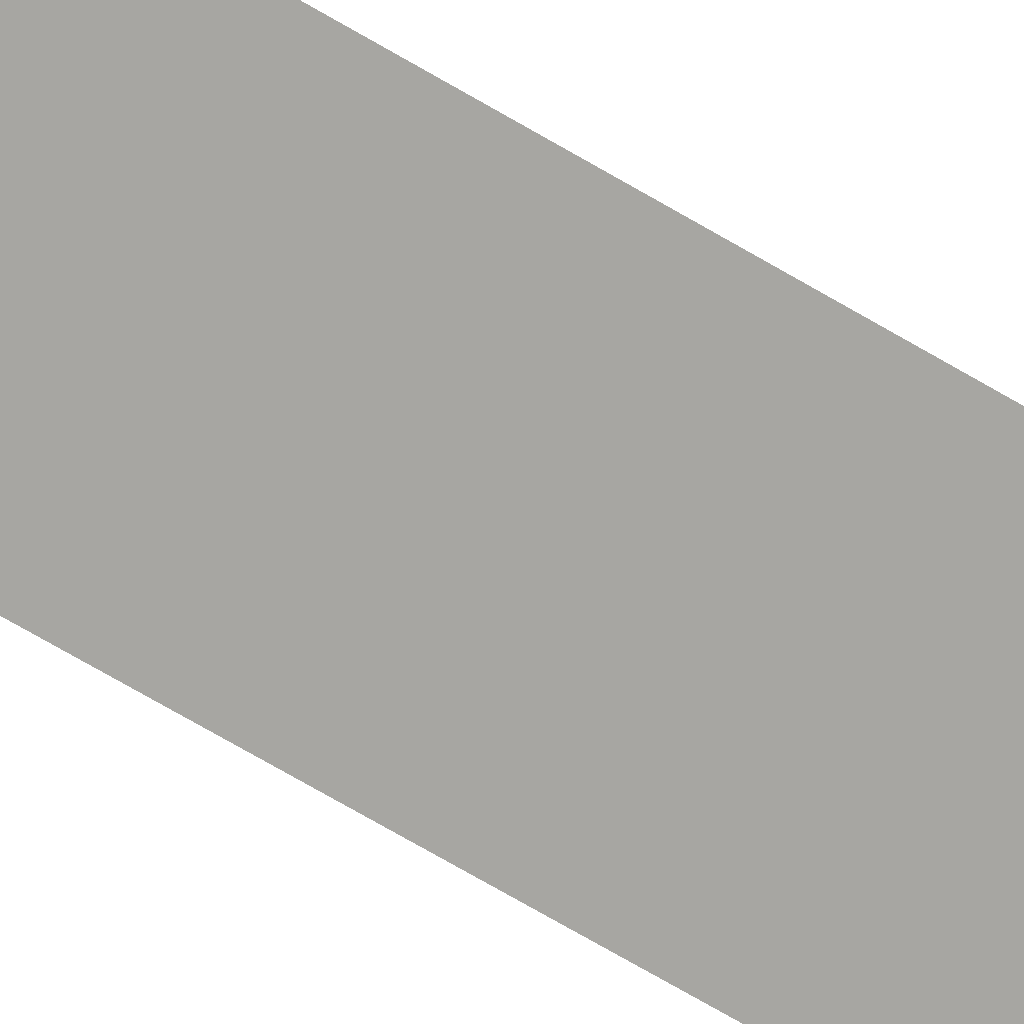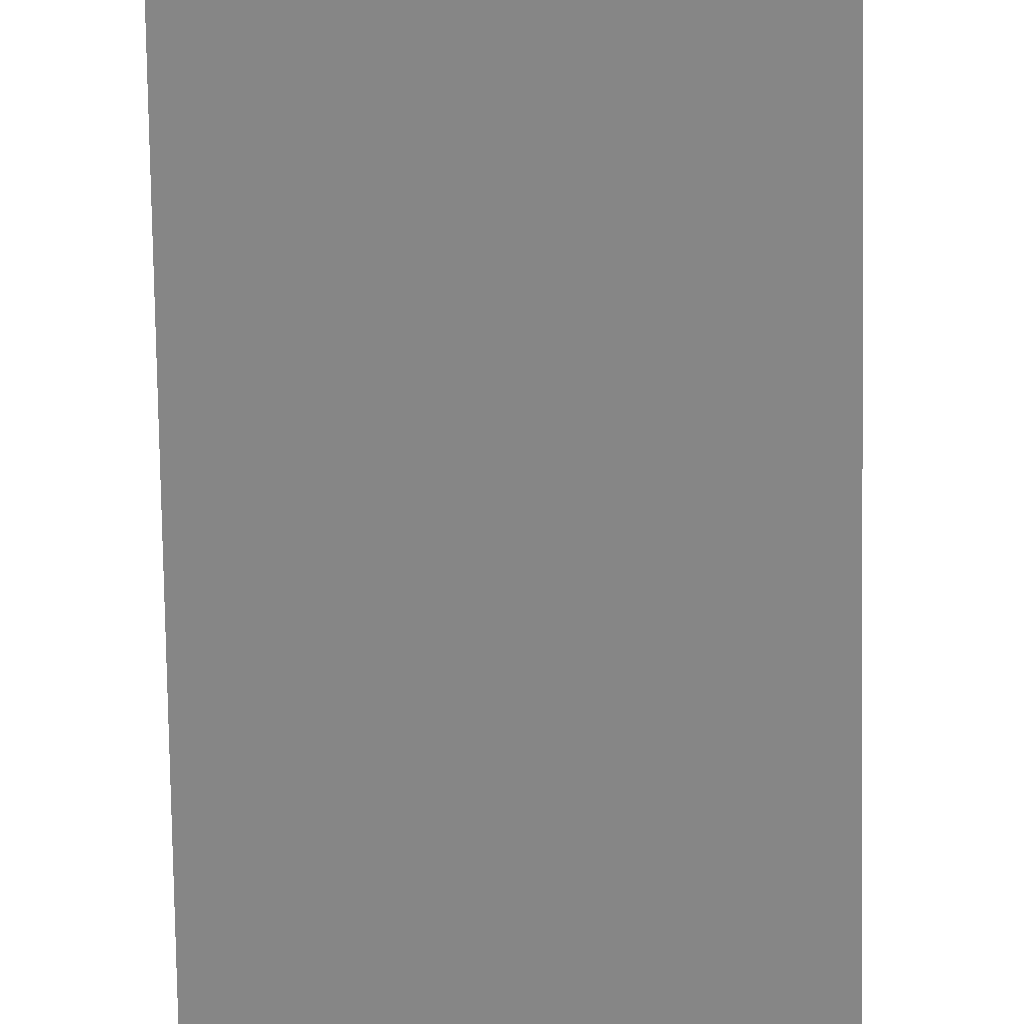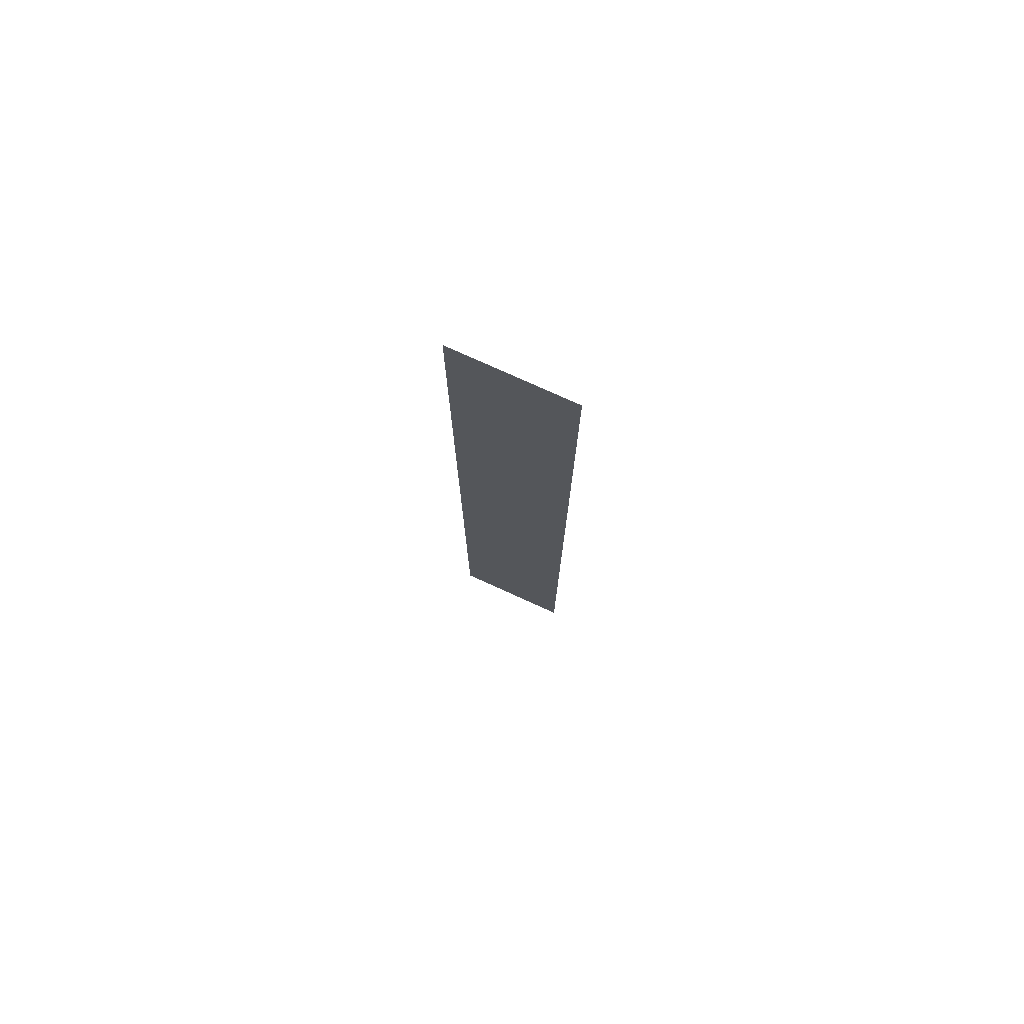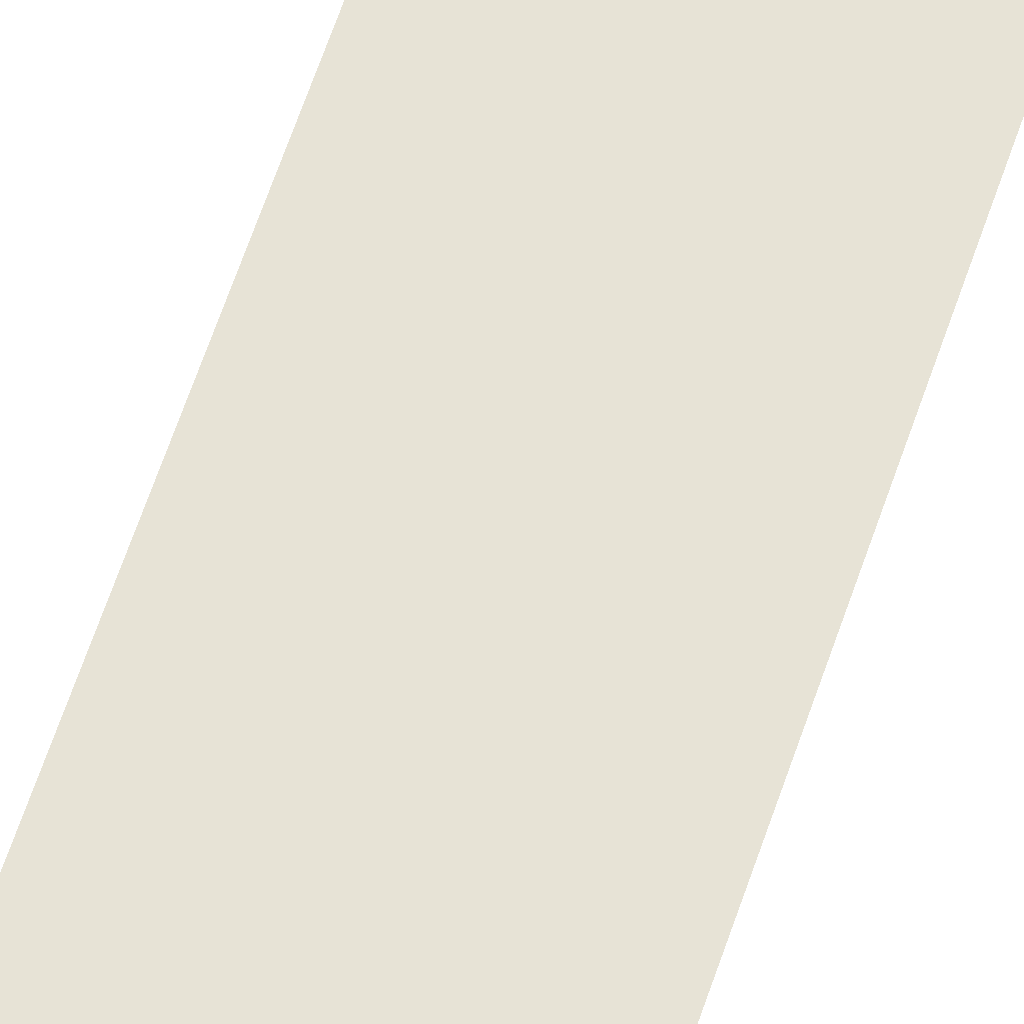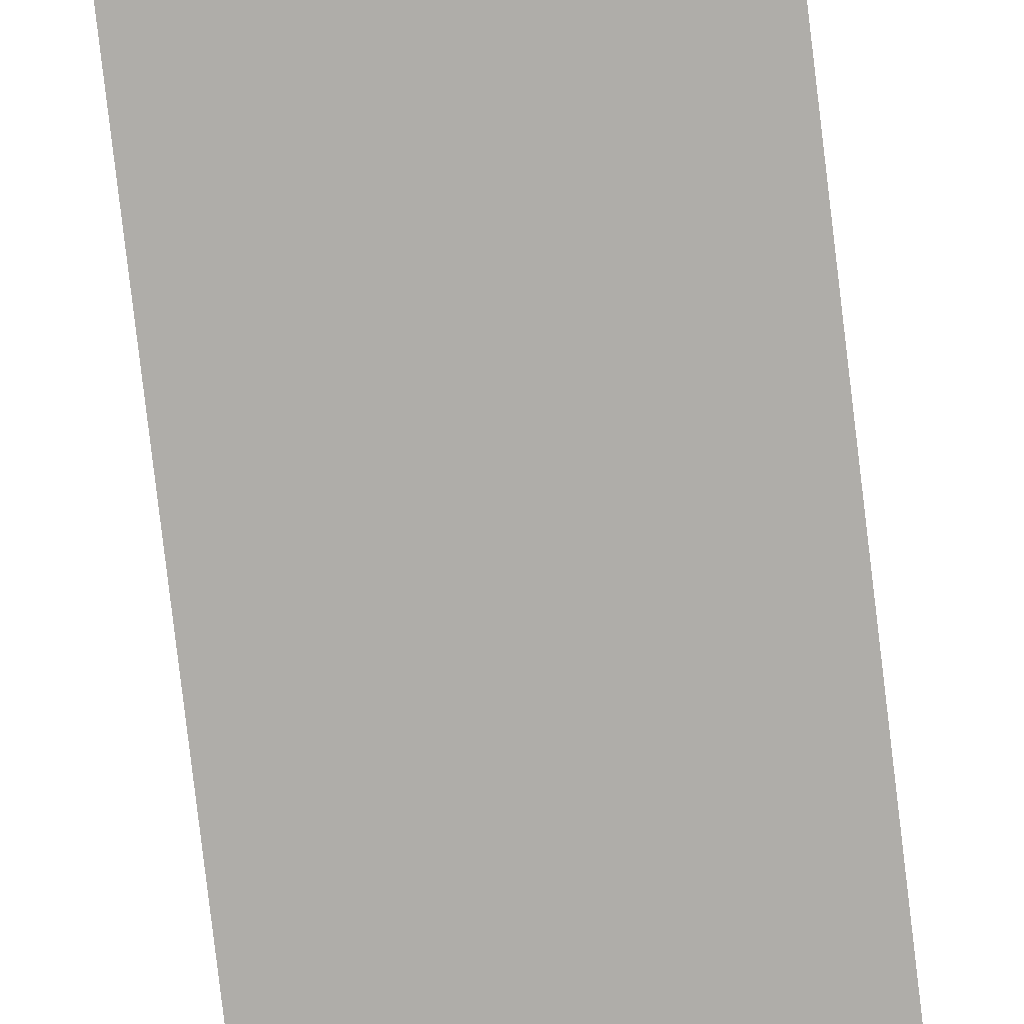
<metadata>
{"format":"obj","ext":"obj","renderer":"f3d","projection":"perspective","resolution":1024,"background":"white","views":[{"elev":-74.0,"azim":-120.0,"up":"+Y"},{"elev":-62.1,"azim":0.8,"up":"+Y"},{"elev":77.1,"azim":24.4,"up":"+Z"},{"elev":62.6,"azim":-161.5,"up":"+Y"},{"elev":-77.2,"azim":-173.3,"up":"+Y"}]}
</metadata>
<code>
v  -4 -0.6 -32
v  -4 -0.6 -0
v  -2 -0.6 -0
v  -4 -0.6 32
v  -2 -0.6 32
v  4 -0.6 32
v  4 -0.6 -0
v  2 -0.6 -0
v  2 -0.6 32
v  0 -0.6 32
v  0 -0.6 -0
v  4 -0.6 -32
g Plane006
f 1 2 3
f 4 5 3
f 3 2 4
f 6 7 8
f 8 9 6
f 10 11 3
f 3 5 10
f 8 7 12
f 9 8 11
f 11 10 9
f 12 11 8
f 11 1 3
f 12 1 11

</code>
